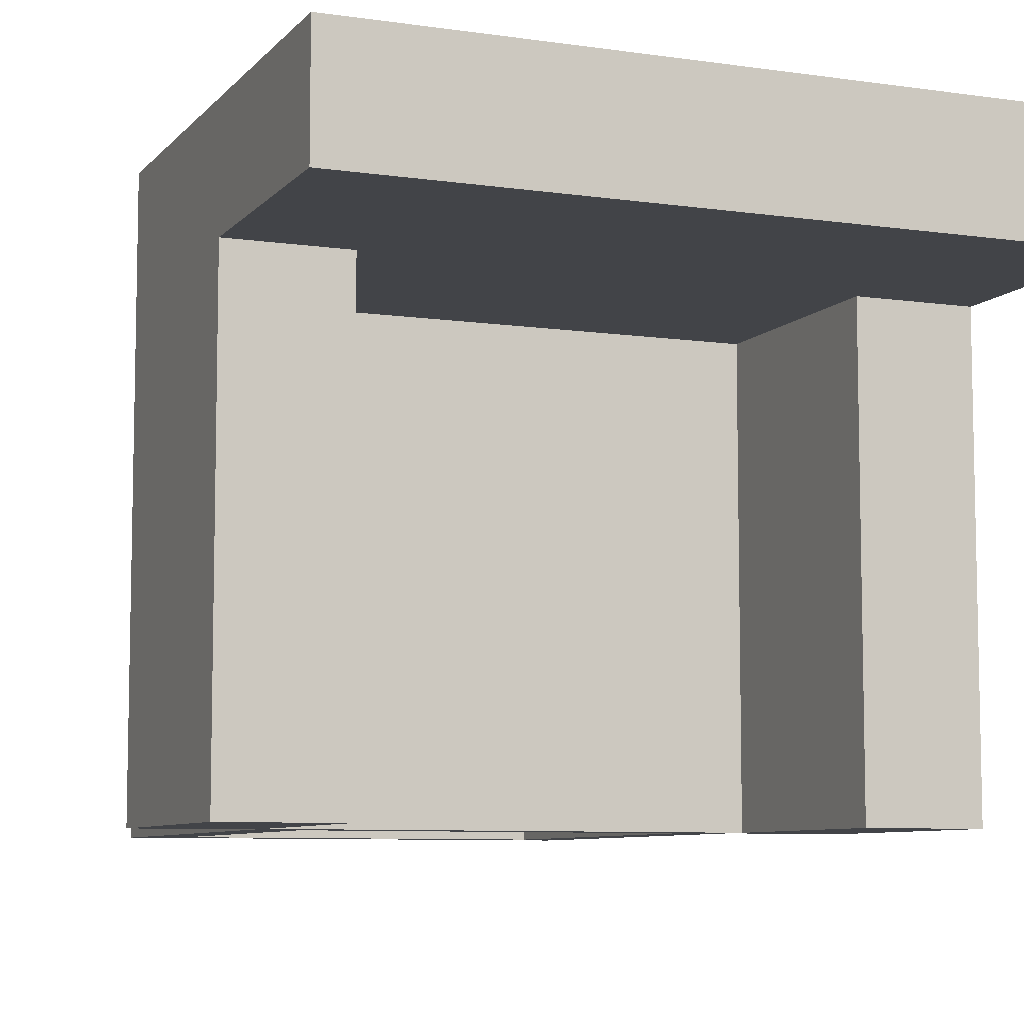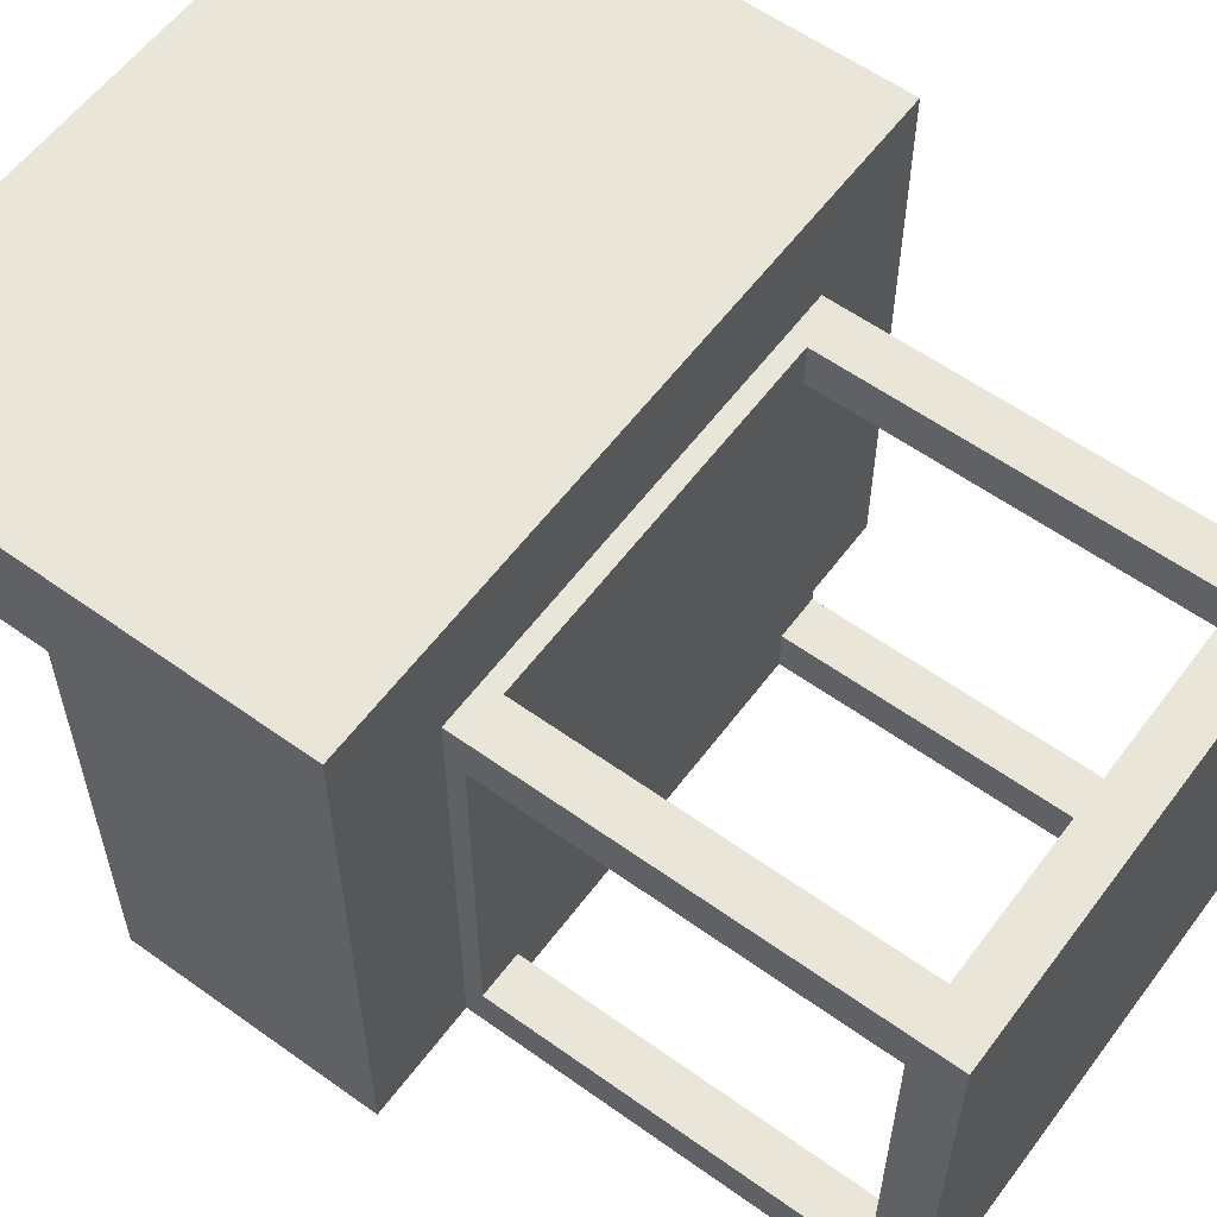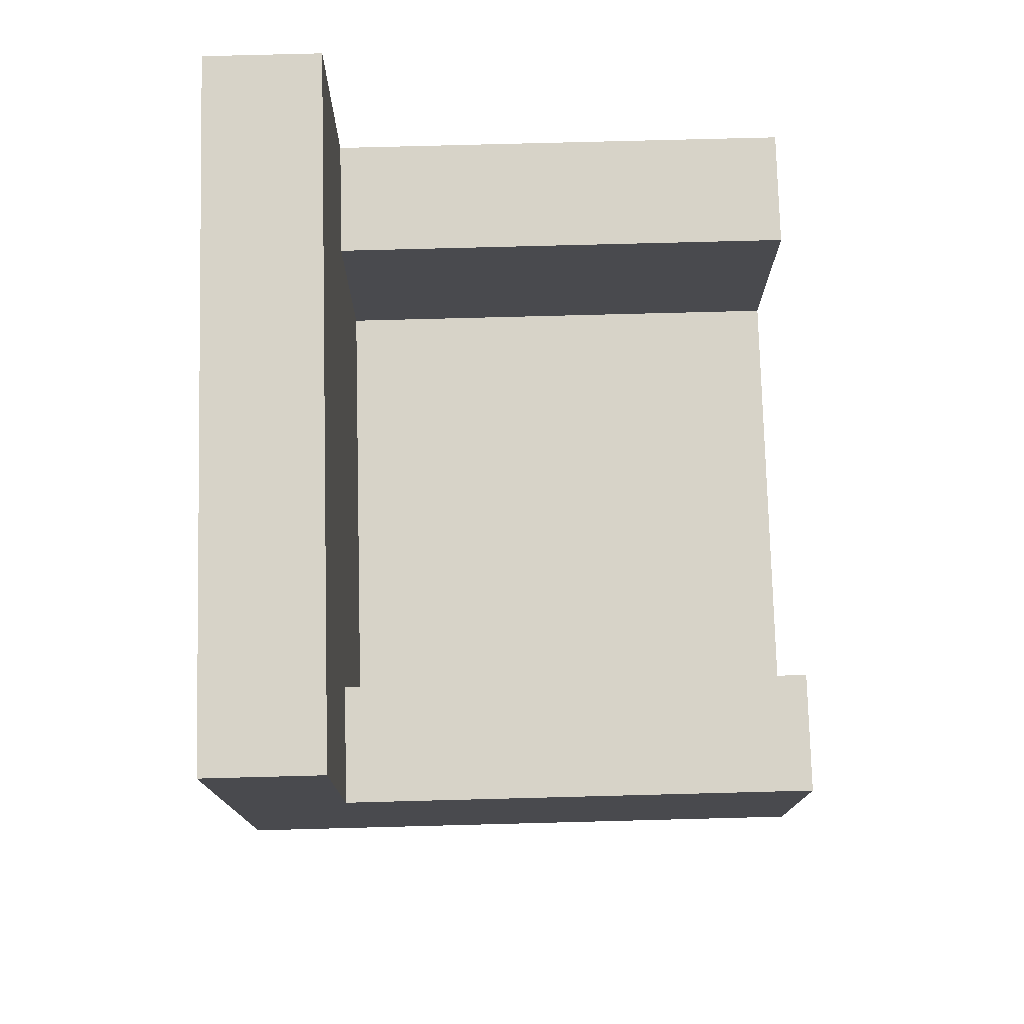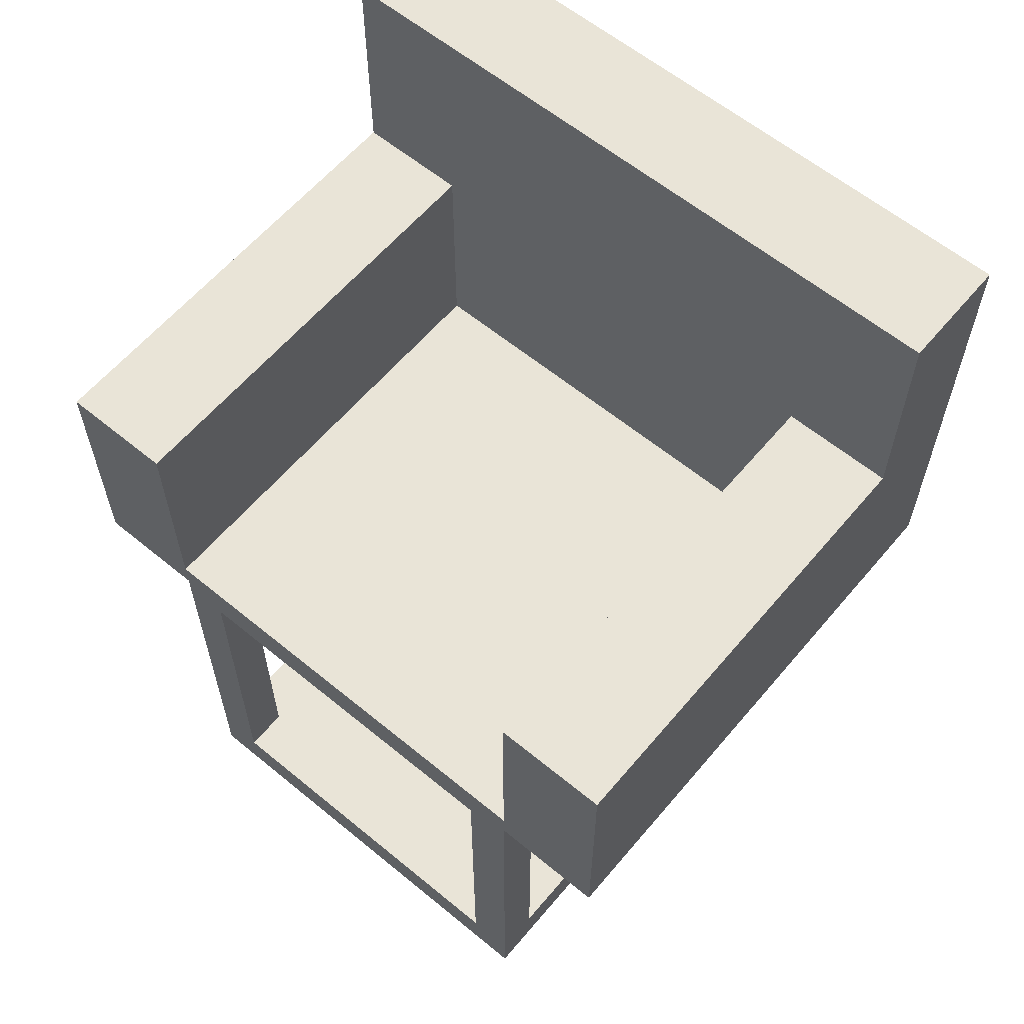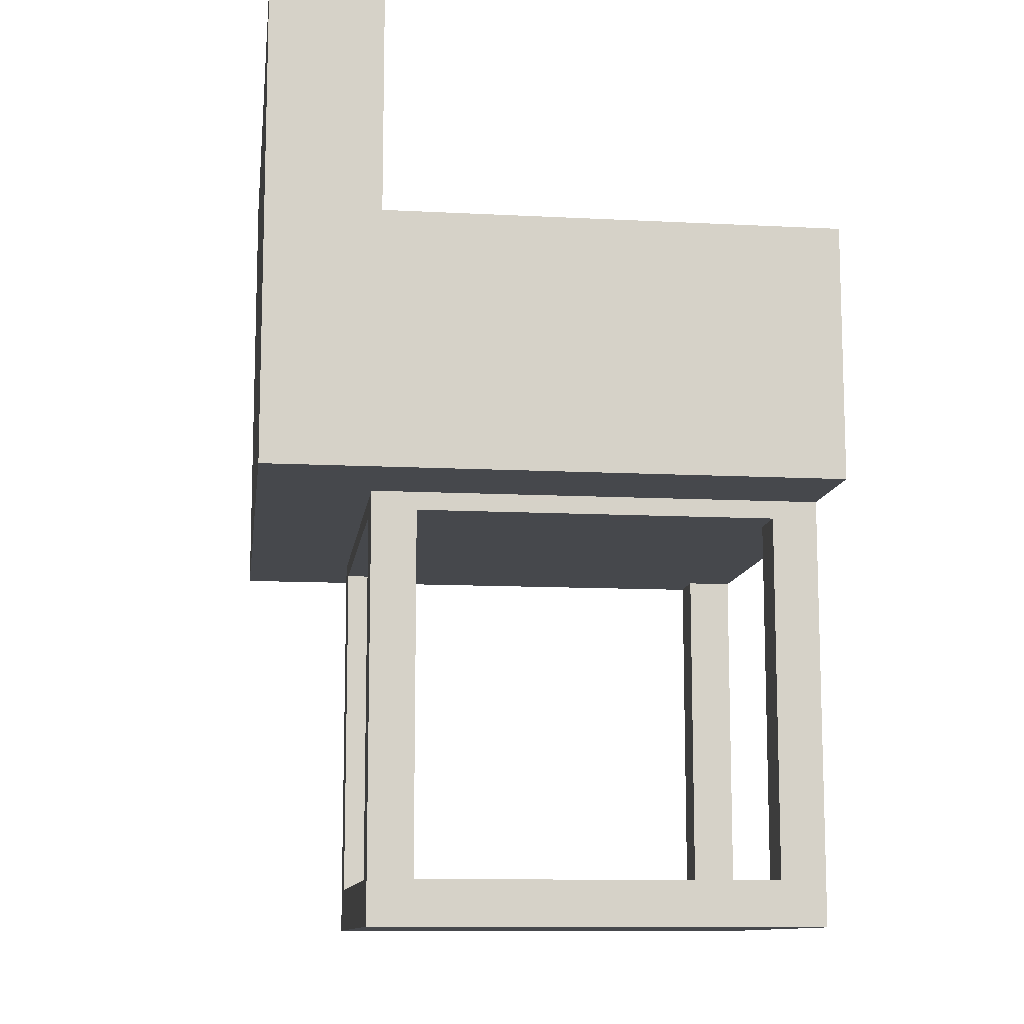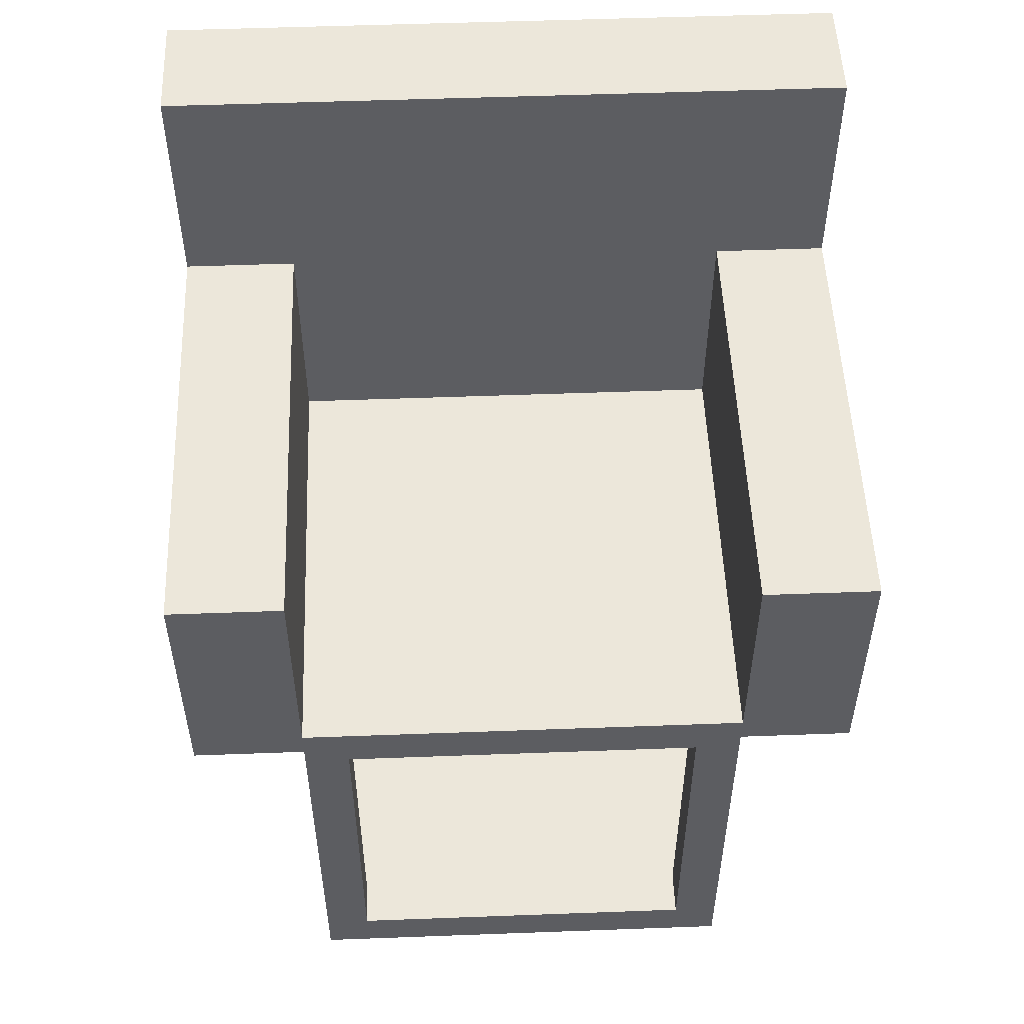
<metadata>
{"format":"obj","ext":"obj","renderer":"f3d","projection":"perspective","resolution":1024,"background":"white","views":[{"elev":-7.8,"azim":157.7,"up":"+Z"},{"elev":58.5,"azim":-53.5,"up":"+Z"},{"elev":76.5,"azim":88.5,"up":"+Y"},{"elev":60.8,"azim":-140.0,"up":"+Y"},{"elev":-11.2,"azim":82.7,"up":"+Y"},{"elev":52.4,"azim":177.7,"up":"+Y"}]}
</metadata>
<code>
v -0.1789 0.4006 0.1524
v -0.2684 0.2218 0.1524
v -0.2684 0.4006 0.1524
v -0.1789 0.2218 0.1524
v -0.1789 0.2218 -0.2054
v -0.2684 0.2218 -0.2054
v -0.2684 0.02146 0.2419
v -0.2684 0.02146 -0.2054
v -0.2684 0.4006 0.2419
v 0.1789 0.4006 0.1524
v 0.2684 0.4006 0.1524
v 0.2684 0.4006 0.2419
v -0.1789 0.04293 0.1524
v 0.1789 0.04293 0.1524
v 0.1789 0.2218 0.1524
v -0.1789 0.04293 -0.2054
v -0.1789 0.02146 -0.2054
v 0.1789 0.04293 -0.2054
v -0.1431 0.007154 -0.2054
v -0.1789 -0.3148 -0.2054
v 0.1431 0.007154 -0.2054
v 0.1431 -0.279 -0.2054
v -0.1431 -0.279 -0.2054
v 0.1789 -0.3148 -0.2054
v 0.1789 0.02146 -0.2054
v 0.2684 0.2218 -0.2054
v 0.1789 0.2218 -0.2054
v 0.2684 0.02146 -0.2054
v 0.2684 0.02146 0.2419
v 0.1789 0.02146 0.1524
v -0.1789 0.02146 0.1524
v 0.2684 0.2218 0.1524
v 0.1789 -0.279 -0.1696
v 0.1789 -0.3148 0.1524
v 0.1789 0.007154 -0.1696
v 0.1789 0.007154 0.1166
v 0.1789 -0.279 0.1166
v -0.1789 -0.3148 0.1524
v -0.1789 -0.279 0.1166
v -0.1789 0.007154 0.1166
v -0.1789 0.007154 -0.1696
v -0.1789 -0.279 -0.1696
v -0.1431 -0.279 0.1524
v 0.1431 -0.279 0.1524
v 0.1431 0.007154 0.1524
v -0.1431 0.007154 0.1524
v -0.1431 0.007154 0.1166
v -0.1431 -0.279 0.1166
v 0.1431 -0.279 0.1166
v -0.1431 -0.279 -0.1696
v 0.1431 -0.279 -0.1696
v 0.1431 0.007154 0.1166
v 0.1431 0.007154 -0.1696
v -0.1431 0.007154 -0.1696
g chair__ID4
f 1 2 3
f 2 1 4
f 2 5 6
f 5 2 4
f 7 2 8
f 2 7 9
f 2 9 3
f 6 8 2
f 9 1 3
f 1 9 10
f 10 9 11
f 11 9 12
f 10 4 1
f 4 10 13
f 13 10 14
f 14 10 15
f 5 13 16
f 13 5 4
f 5 8 6
f 8 5 17
f 17 5 16
f 17 16 18
f 17 18 19
f 17 19 20
f 19 18 21
f 21 18 22
f 20 23 24
f 23 20 19
f 24 23 22
f 24 22 18
f 24 18 25
f 26 18 27
f 18 26 25
f 25 26 28
f 29 9 7
f 9 29 12
f 29 25 28
f 25 29 30
f 30 29 31
f 31 8 17
f 8 31 7
f 7 31 29
f 26 29 28
f 29 26 32
f 29 32 12
f 12 32 11
f 11 15 10
f 15 11 32
f 13 18 16
f 18 13 14
f 30 13 31
f 13 30 14
f 15 18 14
f 18 15 27
f 15 26 27
f 26 15 32
f 24 33 34
f 33 24 25
f 33 25 35
f 35 25 36
f 34 37 30
f 37 34 33
f 30 37 36
f 30 36 25
f 34 20 24
f 20 34 38
f 38 39 20
f 39 38 31
f 39 31 40
f 40 31 41
f 20 42 17
f 42 20 39
f 17 42 41
f 17 41 31
f 38 43 31
f 43 38 34
f 43 34 44
f 44 34 45
f 31 46 30
f 46 31 43
f 30 46 45
f 30 45 34
g chair__ID4
f 4 1 2
f 3 2 1
f 4 2 5
f 6 5 2
f 2 8 6
f 3 9 2
f 9 7 2
f 8 2 7
f 12 9 11
f 11 9 10
f 10 9 1
f 3 1 9
f 15 10 14
f 14 10 13
f 13 10 4
f 1 4 10
f 4 5 13
f 16 13 5
f 28 26 25
f 25 26 18
f 27 18 26
f 25 18 24
f 18 22 24
f 22 23 24
f 19 20 23
f 24 23 20
f 22 18 21
f 21 18 19
f 20 19 17
f 19 18 17
f 18 16 17
f 16 5 17
f 17 5 8
f 6 8 5
f 12 29 9
f 7 9 29
f 29 31 7
f 7 31 8
f 17 8 31
f 31 29 30
f 30 29 25
f 28 25 29
f 11 32 12
f 12 32 29
f 32 26 29
f 28 29 26
f 32 11 15
f 10 15 11
f 14 13 18
f 16 18 13
f 14 30 13
f 31 13 30
f 27 15 18
f 14 18 15
f 32 15 26
f 27 26 15
f 25 36 30
f 36 37 30
f 33 34 37
f 30 37 34
f 36 25 35
f 35 25 33
f 25 24 33
f 34 33 24
f 38 34 20
f 24 20 34
f 31 41 17
f 41 42 17
f 39 20 42
f 17 42 20
f 41 31 40
f 40 31 39
f 31 38 39
f 20 39 38
f 34 45 30
f 45 46 30
f 43 31 46
f 30 46 31
f 45 34 44
f 44 34 43
f 34 38 43
f 31 43 38
g chair__ID14
f 47 43 48
f 43 47 46
f 43 49 48
f 49 43 44
f 39 50 42
f 50 39 51
f 51 39 33
f 33 39 37
f 37 39 48
f 37 48 49
f 50 22 23
f 22 50 51
f 47 39 40
f 39 47 48
f 45 47 52
f 47 45 46
f 36 53 35
f 53 36 54
f 54 36 41
f 41 36 40
f 40 36 52
f 40 52 47
f 53 19 21
f 19 53 54
f 19 50 23
f 50 19 54
f 50 41 42
f 41 50 54
f 45 49 44
f 49 45 52
f 36 49 52
f 49 36 37
f 33 53 51
f 53 33 35
f 53 22 51
f 22 53 21
g chair__ID14
f 46 47 43
f 48 43 47
f 51 50 22
f 23 22 50
f 49 48 37
f 48 39 37
f 37 39 33
f 33 39 51
f 51 39 50
f 42 50 39
f 44 43 49
f 48 49 43
f 48 47 39
f 40 39 47
f 54 53 19
f 21 19 53
f 47 52 40
f 52 36 40
f 40 36 41
f 41 36 54
f 54 36 53
f 35 53 36
f 46 45 47
f 52 47 45
f 54 19 50
f 23 50 19
f 54 50 41
f 42 41 50
f 52 45 49
f 44 49 45
f 37 36 49
f 52 49 36
f 35 33 53
f 51 53 33
f 21 53 22
f 51 22 53

</code>
